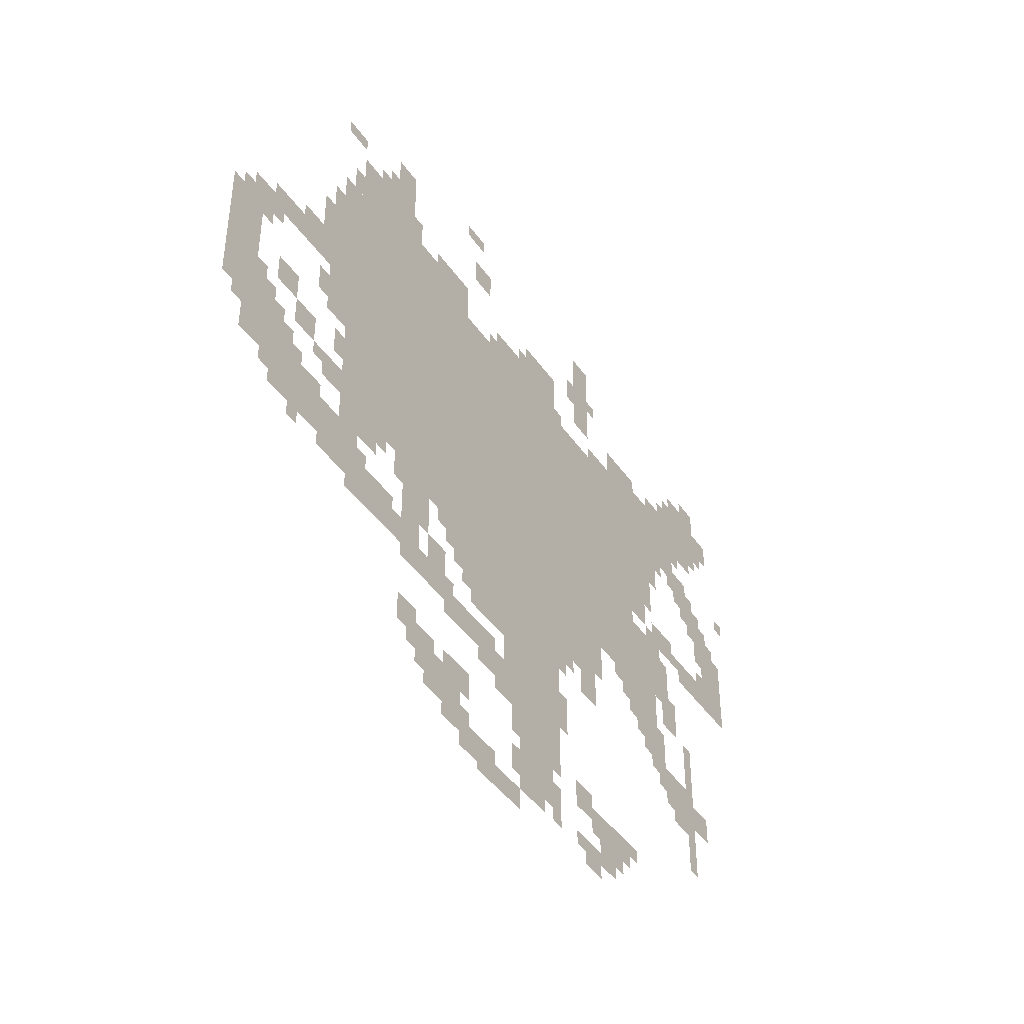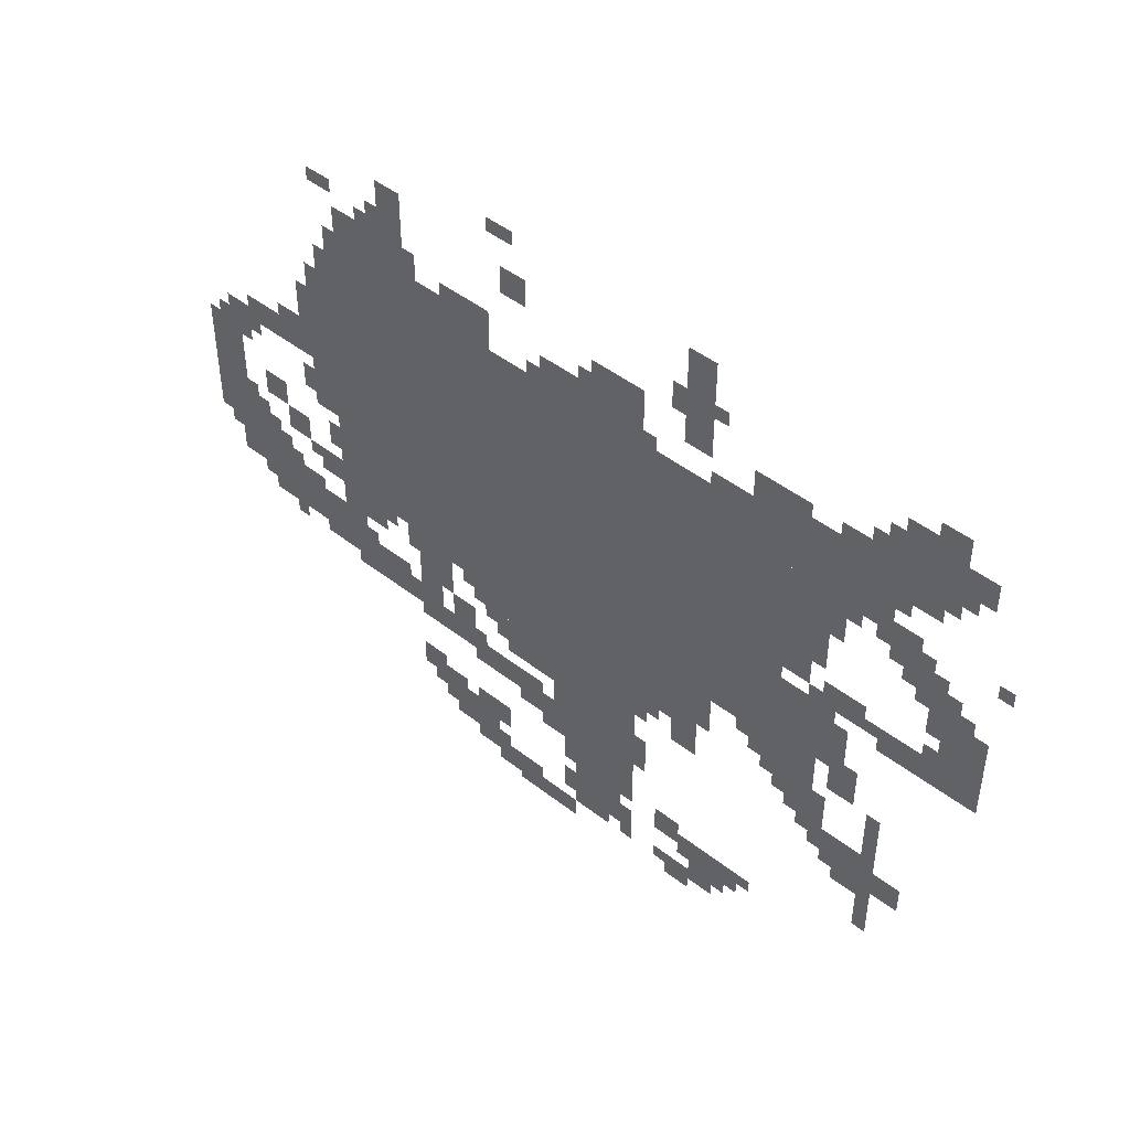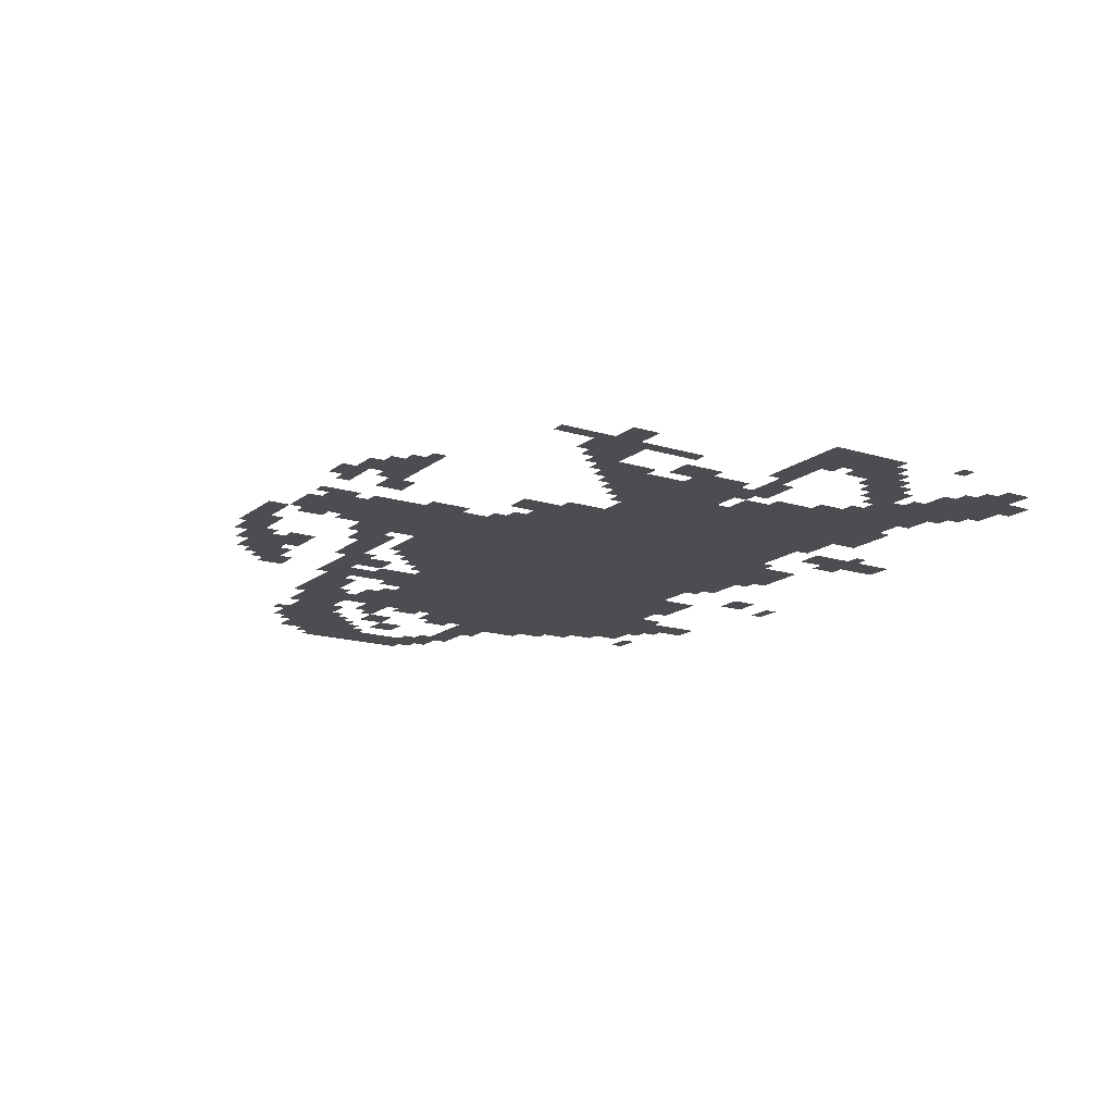
<metadata>
{"format":"obj","ext":"obj","renderer":"f3d","projection":"perspective","resolution":1024,"background":"white","views":[{"elev":-42.7,"azim":-58.1,"up":"+Y"},{"elev":46.3,"azim":41.7,"up":"+Y"},{"elev":-16.1,"azim":57.2,"up":"+Z"}]}
</metadata>
<code>
g yingyong-mesh
v -1120 658 0
v -1120 1234 0
v -1664 1234 0
v -1664 658 0
v -576 658 0
v -576 1234 0
v -1120 1234 0
v -1120 658 0
v -832 402 0
v -832 658 0
v -1024 658 0
v -1024 402 0
v -832 178 0
v -832 402 0
v -1024 402 0
v -1024 178 0
v -256 1138 0
v -256 1298 0
v -480 1298 0
v -480 1138 0
v -480 626 0
v -480 978 0
v -576 978 0
v -576 626 0
v -480 978 0
v -480 1330 0
v -576 1330 0
v -576 978 0
v -1056 402 0
v -1056 658 0
v -1184 658 0
v -1184 402 0
v -1408 1234 0
v -1408 1362 0
v -1632 1362 0
v -1632 1234 0
v -128 1266 0
v -128 1426 0
v -256 1426 0
v -256 1266 0
v -1728 434 0
v -1728 562 0
v -1888 562 0
v -1888 434 0
v -672 530 0
v -672 658 0
v -832 658 0
v -832 530 0
v -1184 562 0
v -1184 658 0
v -1376 658 0
v -1376 562 0
v -384 946 0
v -384 1138 0
v -480 1138 0
v -480 946 0
v -32 818 0
v -32 1010 0
v -128 1010 0
v -128 818 0
v -1600 402 0
v -1600 530 0
v -1728 530 0
v -1728 402 0
v -832 1234 0
v -832 1362 0
v -960 1362 0
v -960 1234 0
v -384 690 0
v -384 850 0
v -480 850 0
v -480 690 0
v -1952 722 0
v -1952 882 0
v -2047 882 0
v -2047 722 0
v -384 530 0
v -384 690 0
v -480 690 0
v -480 530 0
v -864 82 0
v -864 178 0
v -992 178 0
v -992 82 0
v -1216 1234 0
v -1216 1330 0
v -1344 1330 0
v -1344 1234 0
v -1472 370 0
v -1472 466 0
v -1600 466 0
v -1600 370 0
v -1664 978 0
v -1664 1170 0
v -1728 1170 0
v -1728 978 0
v -1664 786 0
v -1664 978 0
v -1728 978 0
v -1728 786 0
v -1952 594 0
v -1952 722 0
v -2047 722 0
v -2047 594 0
v -1376 498 0
v -1376 658 0
v -1440 658 0
v -1440 498 0
v -1376 338 0
v -1376 498 0
v -1440 498 0
v -1440 338 0
v -960 1234 0
v -960 1298 0
v -1088 1298 0
v -1088 1234 0
v -320 690 0
v -320 818 0
v -384 818 0
v -384 690 0
v -1536 530 0
v -1536 594 0
v -1664 594 0
v -1664 530 0
v -1440 1362 0
v -1440 1490 0
v -1504 1490 0
v -1504 1362 0
v -1600 594 0
v -1600 658 0
v -1728 658 0
v -1728 594 0
v -672 1394 0
v -672 1522 0
v -736 1522 0
v -736 1394 0
v -1472 594 0
v -1472 658 0
v -1600 658 0
v -1600 594 0
v -1024 434 0
v -1024 658 0
v -1056 658 0
v -1056 434 0
v -672 1298 0
v -672 1394 0
v -736 1394 0
v -736 1298 0
v -992 0 0
v -992 50 0
v -1088 50 0
v -1088 0 0
v -128 1010 0
v -128 1106 0
v -192 1106 0
v -192 1010 0
v -1280 370 0
v -1280 466 0
v -1344 466 0
v -1344 370 0
v -1280 82 0
v -1280 178 0
v -1344 178 0
v -1344 82 0
v -192 1074 0
v -192 1170 0
v -256 1170 0
v -256 1074 0
v -544 114 0
v -544 178 0
v -640 178 0
v -640 114 0
v -256 402 0
v -256 466 0
v -352 466 0
v -352 402 0
v -1024 242 0
v -1024 434 0
v -1056 434 0
v -1056 242 0
v -1216 114 0
v -1216 210 0
v -1280 210 0
v -1280 114 0
v -1888 594 0
v -1888 690 0
v -1952 690 0
v -1952 594 0
v -1888 498 0
v -1888 594 0
v -1952 594 0
v -1952 498 0
v -1824 914 0
v -1824 978 0
v -1920 978 0
v -1920 914 0
v -1728 914 0
v -1728 978 0
v -1824 978 0
v -1824 914 0
v -160 402 0
v -160 466 0
v -256 466 0
v -256 402 0
v -1088 338 0
v -1088 370 0
v -1248 370 0
v -1248 338 0
v -128 850 0
v -128 882 0
v -288 882 0
v -288 850 0
v -64 1330 0
v -64 1394 0
v -128 1394 0
v -128 1330 0
v -256 1298 0
v -256 1362 0
v -320 1362 0
v -320 1298 0
v -1920 882 0
v -1920 946 0
v -1984 946 0
v -1984 882 0
v -1344 1234 0
v -1344 1298 0
v -1408 1298 0
v -1408 1234 0
v -416 882 0
v -416 946 0
v -480 946 0
v -480 882 0
v -1824 562 0
v -1824 626 0
v -1888 626 0
v -1888 562 0
v -672 466 0
v -672 530 0
v -736 530 0
v -736 466 0
v -1376 178 0
v -1376 242 0
v -1440 242 0
v -1440 178 0
v -288 626 0
v -288 690 0
v -352 690 0
v -352 626 0
v -1824 722 0
v -1824 786 0
v -1888 786 0
v -1888 722 0
v -1760 658 0
v -1760 722 0
v -1824 722 0
v -1824 658 0
v -704 146 0
v -704 210 0
v -768 210 0
v -768 146 0
v -288 850 0
v -288 882 0
v -416 882 0
v -416 850 0
v -1216 50 0
v -1216 114 0
v -1280 114 0
v -1280 50 0
v -1056 306 0
v -1056 338 0
v -1184 338 0
v -1184 306 0
v -1088 0 0
v -1088 50 0
v -1152 50 0
v -1152 0 0
v -1248 338 0
v -1248 370 0
v -1376 370 0
v -1376 338 0
v -640 114 0
v -640 178 0
v -704 178 0
v -704 114 0
v -1120 1394 0
v -1120 1458 0
v -1184 1458 0
v -1184 1394 0
v -1184 306 0
v -1184 338 0
v -1280 338 0
v -1280 306 0
v -608 50 0
v -608 82 0
v -704 82 0
v -704 50 0
v -224 466 0
v -224 498 0
v -320 498 0
v -320 466 0
v -320 466 0
v -320 498 0
v -416 498 0
v -416 466 0
v -320 1298 0
v -320 1330 0
v -384 1330 0
v -384 1298 0
v -1504 1362 0
v -1504 1426 0
v -1536 1426 0
v -1536 1362 0
v -736 1362 0
v -736 1426 0
v -768 1426 0
v -768 1362 0
v -1632 1234 0
v -1632 1298 0
v -1664 1298 0
v -1664 1234 0
v -1664 1170 0
v -1664 1234 0
v -1696 1234 0
v -1696 1170 0
v -1632 1394 0
v -1632 1426 0
v -1696 1426 0
v -1696 1394 0
v -1056 274 0
v -1056 306 0
v -1120 306 0
v -1120 274 0
v -1344 146 0
v -1344 210 0
v -1376 210 0
v -1376 146 0
v -1344 498 0
v -1344 562 0
v -1376 562 0
v -1376 498 0
v -800 338 0
v -800 402 0
v -832 402 0
v -832 338 0
v -832 82 0
v -832 146 0
v -864 146 0
v -864 82 0
v -1152 1522 0
v -1152 1554 0
v -1216 1554 0
v -1216 1522 0
v -128 1426 0
v -128 1458 0
v -192 1458 0
v -192 1426 0
v -576 82 0
v -576 114 0
v -640 114 0
v -640 82 0
v -896 50 0
v -896 82 0
v -960 82 0
v -960 50 0
v -256 370 0
v -256 402 0
v -320 402 0
v -320 370 0
v -1440 370 0
v -1440 434 0
v -1472 434 0
v -1472 370 0
v -768 498 0
v -768 530 0
v -832 530 0
v -832 498 0
v -1184 146 0
v -1184 210 0
v -1216 210 0
v -1216 146 0
v -1152 18 0
v -1152 50 0
v -1216 50 0
v -1216 18 0
v -672 18 0
v -672 50 0
v -736 50 0
v -736 18 0
v -992 82 0
v -992 146 0
v -1024 146 0
v -1024 82 0
v -384 498 0
v -384 530 0
v -448 530 0
v -448 498 0
v -1760 978 0
v -1760 1010 0
v -1824 1010 0
v -1824 978 0
v -128 946 0
v -128 1010 0
v -160 1010 0
v -160 946 0
v -96 1010 0
v -96 1074 0
v -128 1074 0
v -128 1010 0
v -1728 818 0
v -1728 882 0
v -1760 882 0
v -1760 818 0
v -1248 498 0
v -1248 562 0
v -1280 562 0
v -1280 498 0
v -480 562 0
v -480 626 0
v -512 626 0
v -512 562 0
v -1664 690 0
v -1664 754 0
v -1696 754 0
v -1696 690 0
v -1152 50 0
v -1152 82 0
v -1216 82 0
v -1216 50 0
v -160 1234 0
v -160 1266 0
v -224 1266 0
v -224 1234 0
v -1728 1042 0
v -1728 1106 0
v -1760 1106 0
v -1760 1042 0
v -1088 50 0
v -1088 82 0
v -1152 82 0
v -1152 50 0
v -352 1074 0
v -352 1138 0
v -384 1138 0
v -384 1074 0
v -1728 978 0
v -1728 1042 0
v -1760 1042 0
v -1760 978 0
v -704 50 0
v -704 82 0
v -768 82 0
v -768 50 0
v -576 1234 0
v -576 1266 0
v -640 1266 0
v -640 1234 0
v -224 338 0
v -224 402 0
v -256 402 0
v -256 338 0
v -1440 594 0
v -1440 658 0
v -1472 658 0
v -1472 594 0
v -1440 530 0
v -1440 594 0
v -1472 594 0
v -1472 530 0
v -128 818 0
v -128 850 0
v -192 850 0
v -192 818 0
v -192 818 0
v -192 850 0
v -256 850 0
v -256 818 0
v -1184 498 0
v -1184 562 0
v -1216 562 0
v -1216 498 0
v -1184 434 0
v -1184 498 0
v -1216 498 0
v -1216 434 0
v -224 562 0
v -224 626 0
v -256 626 0
v -256 562 0
v -224 498 0
v -224 562 0
v -256 562 0
v -256 498 0
v -640 594 0
v -640 658 0
v -672 658 0
v -672 594 0
v -1952 530 0
v -1952 594 0
v -1984 594 0
v -1984 530 0
v -352 530 0
v -352 594 0
v -384 594 0
v -384 530 0
v -1216 498 0
v -1216 562 0
v -1248 562 0
v -1248 498 0
v -288 882 0
v -288 914 0
v -352 914 0
v -352 882 0
v -224 274 0
v -224 338 0
v -256 338 0
v -256 274 0
v -1984 882 0
v -1984 914 0
v -2016 914 0
v -2016 882 0
v -1888 882 0
v -1888 914 0
v -1920 914 0
v -1920 882 0
v -1504 562 0
v -1504 594 0
v -1536 594 0
v -1536 562 0
v -64 1010 0
v -64 1042 0
v -96 1042 0
v -96 1010 0
v -128 882 0
v -128 914 0
v -160 914 0
v -160 882 0
v -1856 626 0
v -1856 658 0
v -1888 658 0
v -1888 626 0
v -1728 626 0
v -1728 658 0
v -1760 658 0
v -1760 626 0
v -512 594 0
v -512 626 0
v -544 626 0
v -544 594 0
v -1792 562 0
v -1792 594 0
v -1824 594 0
v -1824 562 0
v -352 818 0
v -352 850 0
v -384 850 0
v -384 818 0
v -1920 850 0
v -1920 882 0
v -1952 882 0
v -1952 850 0
v -1920 690 0
v -1920 722 0
v -1952 722 0
v -1952 690 0
v -288 690 0
v -288 722 0
v -320 722 0
v -320 690 0
v -1600 370 0
v -1600 402 0
v -1632 402 0
v -1632 370 0
v -1568 466 0
v -1568 498 0
v -1600 498 0
v -1600 466 0
v -800 466 0
v -800 498 0
v -832 498 0
v -832 466 0
v -1888 466 0
v -1888 498 0
v -1920 498 0
v -1920 466 0
v -1792 402 0
v -1792 434 0
v -1824 434 0
v -1824 402 0
v -1344 370 0
v -1344 402 0
v -1376 402 0
v -1376 370 0
v -352 434 0
v -352 466 0
v -384 466 0
v -384 434 0
v -1056 242 0
v -1056 274 0
v -1088 274 0
v -1088 242 0
v -1376 146 0
v -1376 178 0
v -1408 178 0
v -1408 146 0
v -1184 82 0
v -1184 114 0
v -1216 114 0
v -1216 82 0
v -1248 370 0
v -1248 402 0
v -1280 402 0
v -1280 370 0
v -512 146 0
v -512 178 0
v -544 178 0
v -544 146 0
v -1280 530 0
v -1280 562 0
v -1312 562 0
v -1312 530 0
v -1984 562 0
v -1984 594 0
v -2016 594 0
v -2016 562 0
v -1312 178 0
v -1312 210 0
v -1344 210 0
v -1344 178 0
v -192 1042 0
v -192 1074 0
v -224 1074 0
v -224 1042 0
v -800 306 0
v -800 338 0
v -832 338 0
v -832 306 0
v -1344 466 0
v -1344 498 0
v -1376 498 0
v -1376 466 0
v -1216 466 0
v -1216 498 0
v -1248 498 0
v -1248 466 0
v -1120 274 0
v -1120 306 0
v -1152 306 0
v -1152 274 0
v -640 82 0
v -640 114 0
v -672 114 0
v -672 82 0
v -832 50 0
v -832 82 0
v -864 82 0
v -864 50 0
v -1344 114 0
v -1344 146 0
v -1376 146 0
v -1376 114 0
v -352 1042 0
v -352 1074 0
v -384 1074 0
v -384 1042 0
v -640 1234 0
v -640 1266 0
v -672 1266 0
v -672 1234 0
v -224 1234 0
v -224 1266 0
v -256 1266 0
v -256 1234 0
v -352 882 0
v -352 914 0
v -384 914 0
v -384 882 0
v -1952 498 0
v -1952 530 0
v -1984 530 0
v -1984 498 0
v -352 498 0
v -352 530 0
v -384 530 0
v -384 498 0
v -640 562 0
v -640 594 0
v -672 594 0
v -672 562 0
v -224 1202 0
v -224 1234 0
v -256 1234 0
v -256 1202 0
v -1088 1234 0
v -1088 1266 0
v -1120 1266 0
v -1120 1234 0
v -800 1234 0
v -800 1266 0
v -832 1266 0
v -832 1234 0
v 0 1138 0
v 0 1170 0
v -32 1170 0
v -32 1138 0
v -320 1106 0
v -320 1138 0
v -352 1138 0
v -352 1106 0
v -256 1106 0
v -256 1138 0
v -288 1138 0
v -288 1106 0
v -160 1106 0
v -160 1138 0
v -192 1138 0
v -192 1106 0
v -256 1362 0
v -256 1394 0
v -288 1394 0
v -288 1362 0
v -640 1394 0
v -640 1426 0
v -672 1426 0
v -672 1394 0
v -960 50 0
v -960 82 0
v -992 82 0
v -992 50 0
v -1536 1362 0
v -1536 1394 0
v -1568 1394 0
v -1568 1362 0
v -960 1298 0
v -960 1330 0
v -992 1330 0
v -992 1298 0
v -448 1298 0
v -448 1330 0
v -480 1330 0
v -480 1298 0
v -96 1298 0
v -96 1330 0
v -128 1330 0
v -128 1298 0
g yingyong-mesh_0
f 3 2 1
f 1 4 3
f 7 6 5
f 5 8 7
f 11 10 9
f 9 12 11
f 15 14 13
f 13 16 15
f 19 18 17
f 17 20 19
f 23 22 21
f 21 24 23
f 27 26 25
f 25 28 27
f 31 30 29
f 29 32 31
f 35 34 33
f 33 36 35
f 39 38 37
f 37 40 39
f 43 42 41
f 41 44 43
f 47 46 45
f 45 48 47
f 51 50 49
f 49 52 51
f 55 54 53
f 53 56 55
f 59 58 57
f 57 60 59
f 63 62 61
f 61 64 63
f 67 66 65
f 65 68 67
f 71 70 69
f 69 72 71
f 75 74 73
f 73 76 75
f 79 78 77
f 77 80 79
f 83 82 81
f 81 84 83
f 87 86 85
f 85 88 87
f 91 90 89
f 89 92 91
f 95 94 93
f 93 96 95
f 99 98 97
f 97 100 99
f 103 102 101
f 101 104 103
f 107 106 105
f 105 108 107
f 111 110 109
f 109 112 111
f 115 114 113
f 113 116 115
f 119 118 117
f 117 120 119
f 123 122 121
f 121 124 123
f 127 126 125
f 125 128 127
f 131 130 129
f 129 132 131
f 135 134 133
f 133 136 135
f 139 138 137
f 137 140 139
f 143 142 141
f 141 144 143
f 147 146 145
f 145 148 147
f 151 150 149
f 149 152 151
f 155 154 153
f 153 156 155
f 159 158 157
f 157 160 159
f 163 162 161
f 161 164 163
f 167 166 165
f 165 168 167
f 171 170 169
f 169 172 171
f 175 174 173
f 173 176 175
f 179 178 177
f 177 180 179
f 183 182 181
f 181 184 183
f 187 186 185
f 185 188 187
f 191 190 189
f 189 192 191
f 195 194 193
f 193 196 195
f 199 198 197
f 197 200 199
f 203 202 201
f 201 204 203
f 207 206 205
f 205 208 207
f 211 210 209
f 209 212 211
f 215 214 213
f 213 216 215
f 219 218 217
f 217 220 219
f 223 222 221
f 221 224 223
f 227 226 225
f 225 228 227
f 231 230 229
f 229 232 231
f 235 234 233
f 233 236 235
f 239 238 237
f 237 240 239
f 243 242 241
f 241 244 243
f 247 246 245
f 245 248 247
f 251 250 249
f 249 252 251
f 255 254 253
f 253 256 255
f 259 258 257
f 257 260 259
f 263 262 261
f 261 264 263
f 267 266 265
f 265 268 267
f 271 270 269
f 269 272 271
f 275 274 273
f 273 276 275
f 279 278 277
f 277 280 279
f 283 282 281
f 281 284 283
f 287 286 285
f 285 288 287
f 291 290 289
f 289 292 291
f 295 294 293
f 293 296 295
f 299 298 297
f 297 300 299
f 303 302 301
f 301 304 303
f 307 306 305
f 305 308 307
f 311 310 309
f 309 312 311
f 315 314 313
f 313 316 315
f 319 318 317
f 317 320 319
f 323 322 321
f 321 324 323
f 327 326 325
f 325 328 327
f 331 330 329
f 329 332 331
f 335 334 333
f 333 336 335
f 339 338 337
f 337 340 339
f 343 342 341
f 341 344 343
f 347 346 345
f 345 348 347
f 351 350 349
f 349 352 351
f 355 354 353
f 353 356 355
f 359 358 357
f 357 360 359
f 363 362 361
f 361 364 363
f 367 366 365
f 365 368 367
f 371 370 369
f 369 372 371
f 375 374 373
f 373 376 375
f 379 378 377
f 377 380 379
f 383 382 381
f 381 384 383
f 387 386 385
f 385 388 387
f 391 390 389
f 389 392 391
f 395 394 393
f 393 396 395
f 399 398 397
f 397 400 399
f 403 402 401
f 401 404 403
f 407 406 405
f 405 408 407
f 411 410 409
f 409 412 411
f 415 414 413
f 413 416 415
f 419 418 417
f 417 420 419
f 423 422 421
f 421 424 423
f 427 426 425
f 425 428 427
f 431 430 429
f 429 432 431
f 435 434 433
f 433 436 435
f 439 438 437
f 437 440 439
f 443 442 441
f 441 444 443
f 447 446 445
f 445 448 447
f 451 450 449
f 449 452 451
f 455 454 453
f 453 456 455
f 459 458 457
f 457 460 459
f 463 462 461
f 461 464 463
f 467 466 465
f 465 468 467
f 471 470 469
f 469 472 471
f 475 474 473
f 473 476 475
f 479 478 477
f 477 480 479
f 483 482 481
f 481 484 483
f 487 486 485
f 485 488 487
f 491 490 489
f 489 492 491
f 495 494 493
f 493 496 495
f 499 498 497
f 497 500 499
f 503 502 501
f 501 504 503
f 507 506 505
f 505 508 507
f 511 510 509
f 509 512 511
f 515 514 513
f 513 516 515
f 519 518 517
f 517 520 519
f 523 522 521
f 521 524 523
f 527 526 525
f 525 528 527
f 531 530 529
f 529 532 531
f 535 534 533
f 533 536 535
f 539 538 537
f 537 540 539
f 543 542 541
f 541 544 543
f 547 546 545
f 545 548 547
f 551 550 549
f 549 552 551
f 555 554 553
f 553 556 555
f 559 558 557
f 557 560 559
f 563 562 561
f 561 564 563
f 567 566 565
f 565 568 567
f 571 570 569
f 569 572 571
f 575 574 573
f 573 576 575
f 579 578 577
f 577 580 579
f 583 582 581
f 581 584 583
f 587 586 585
f 585 588 587
f 591 590 589
f 589 592 591
f 595 594 593
f 593 596 595
f 599 598 597
f 597 600 599
f 603 602 601
f 601 604 603
f 607 606 605
f 605 608 607
f 611 610 609
f 609 612 611
f 615 614 613
f 613 616 615
f 619 618 617
f 617 620 619
f 623 622 621
f 621 624 623
f 627 626 625
f 625 628 627
f 631 630 629
f 629 632 631
f 635 634 633
f 633 636 635
f 639 638 637
f 637 640 639
f 643 642 641
f 641 644 643
f 647 646 645
f 645 648 647
f 651 650 649
f 649 652 651
f 655 654 653
f 653 656 655
f 659 658 657
f 657 660 659
f 663 662 661
f 661 664 663
f 667 666 665
f 665 668 667
f 671 670 669
f 669 672 671
f 675 674 673
f 673 676 675
f 679 678 677
f 677 680 679
f 683 682 681
f 681 684 683
f 687 686 685
f 685 688 687
f 691 690 689
f 689 692 691
f 695 694 693
f 693 696 695
f 699 698 697
f 697 700 699
f 703 702 701
f 701 704 703
f 707 706 705
f 705 708 707
f 711 710 709
f 709 712 711
f 715 714 713
f 713 716 715
f 719 718 717
f 717 720 719
f 723 722 721
f 721 724 723
f 727 726 725
f 725 728 727
f 731 730 729
f 729 732 731
f 735 734 733
f 733 736 735
f 739 738 737
f 737 740 739
f 743 742 741
f 741 744 743

</code>
